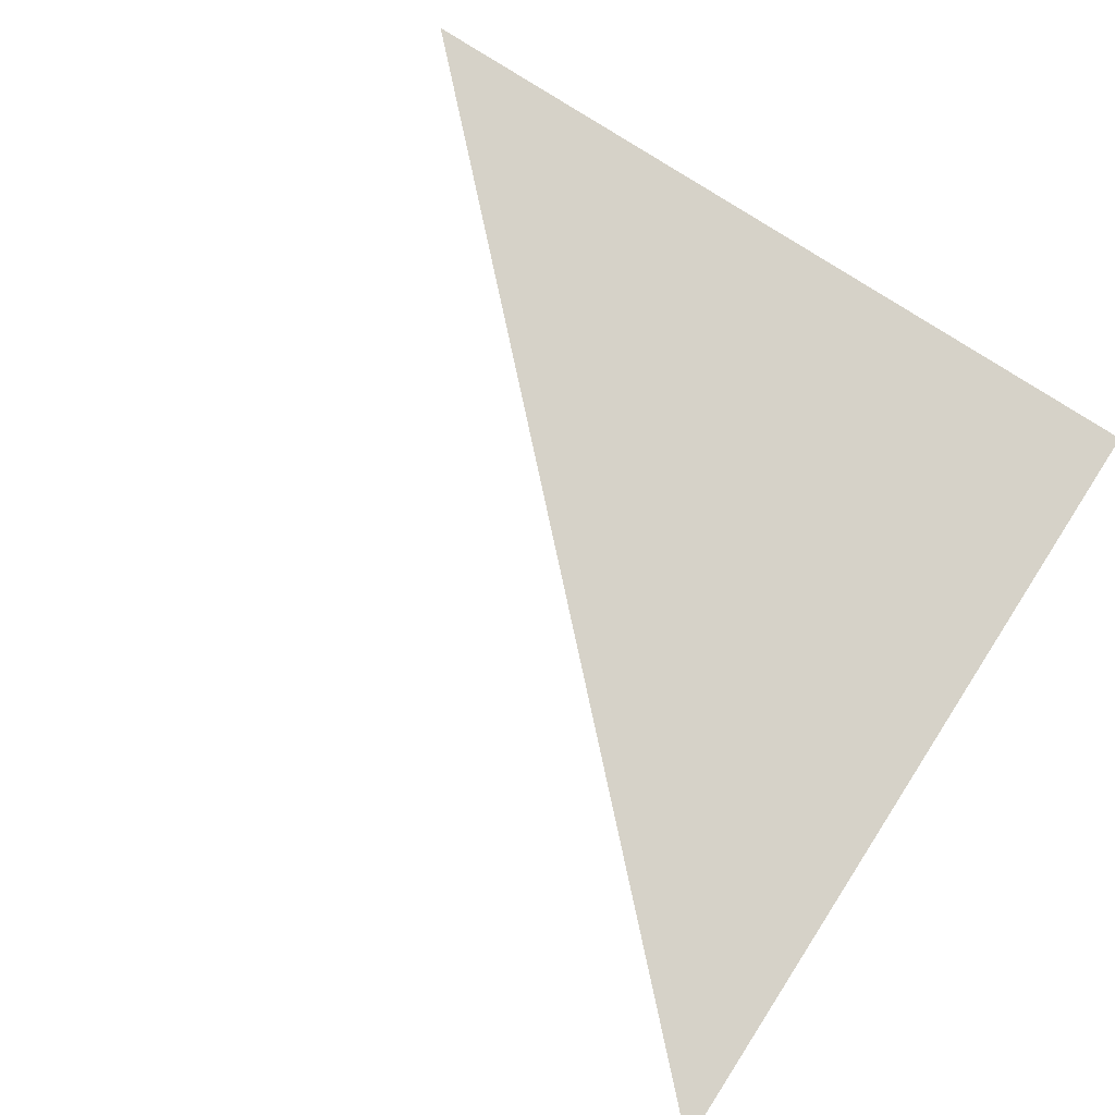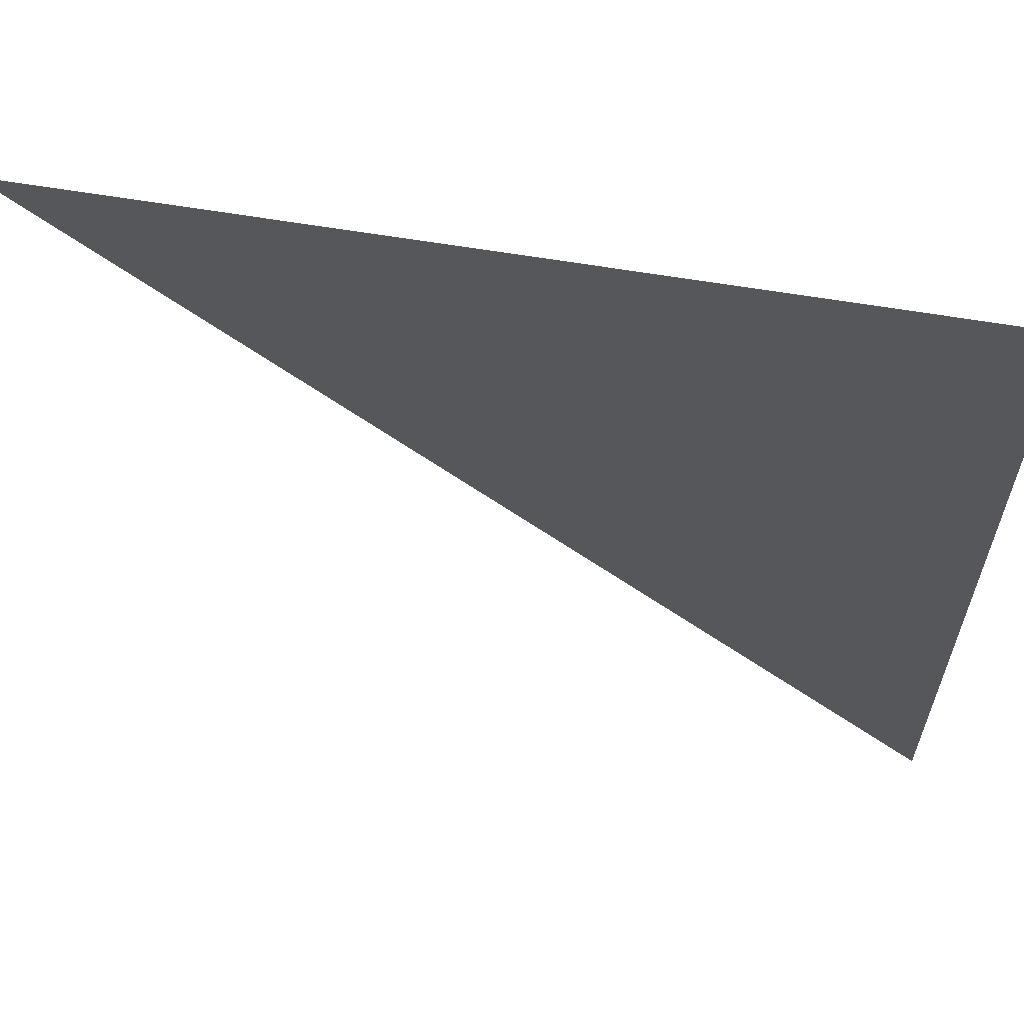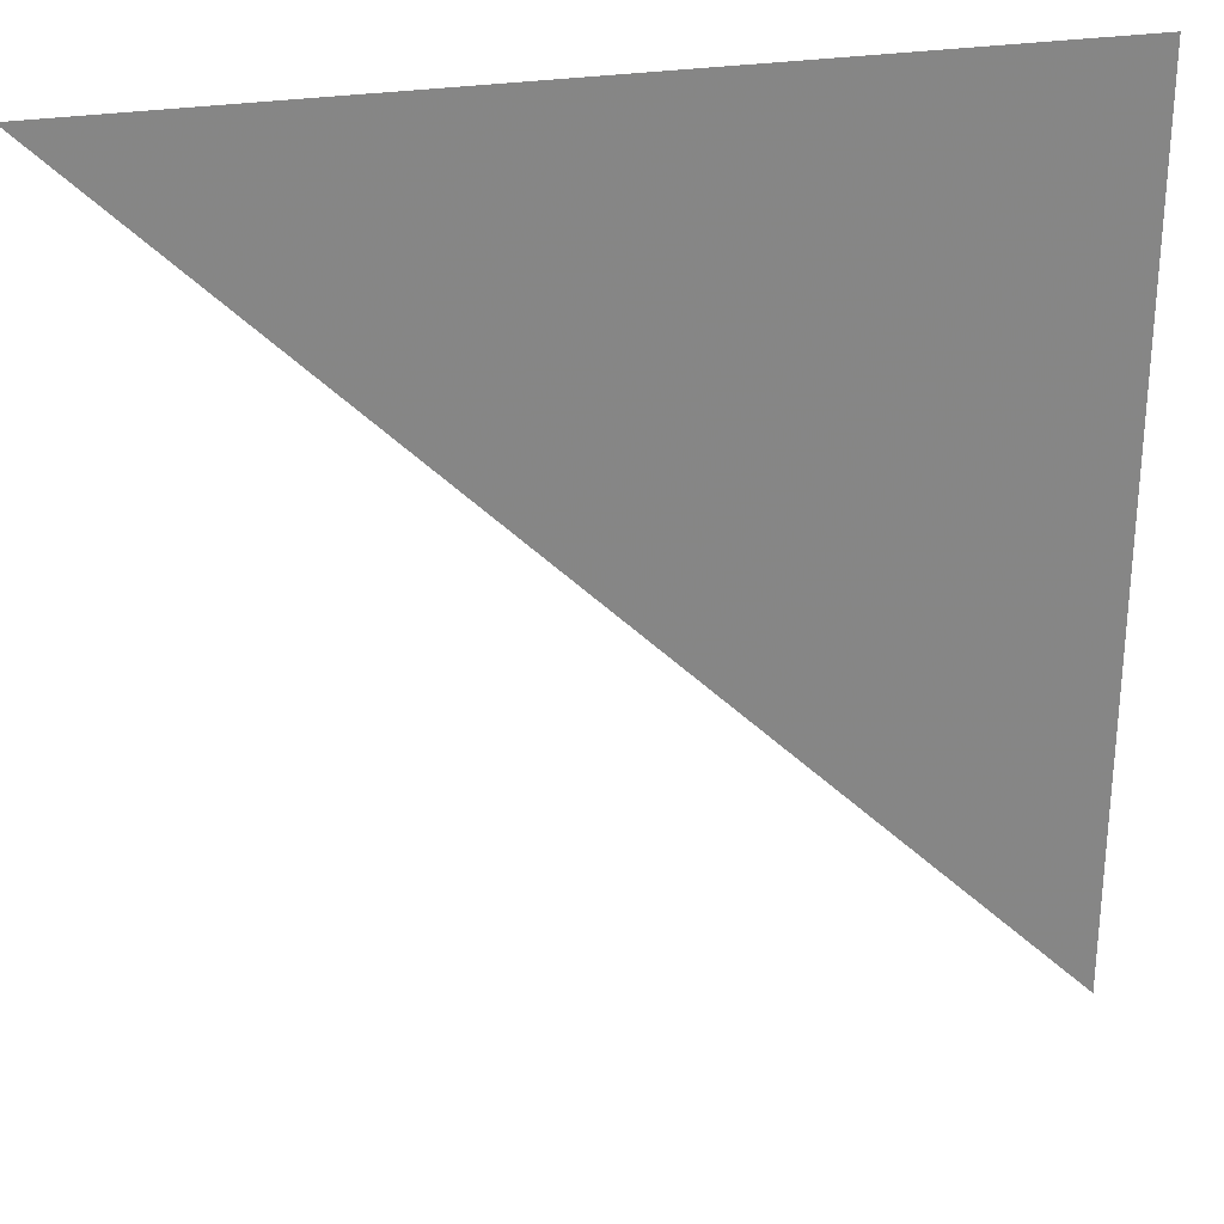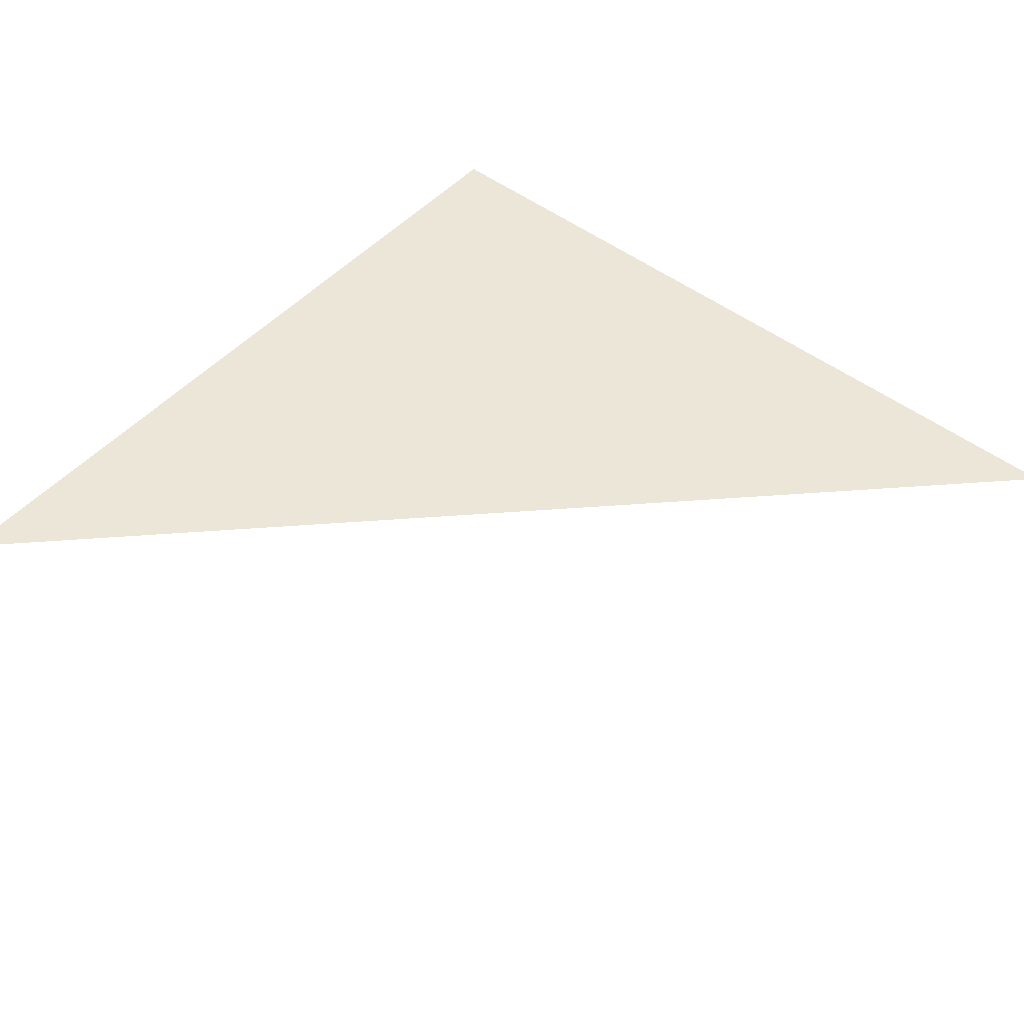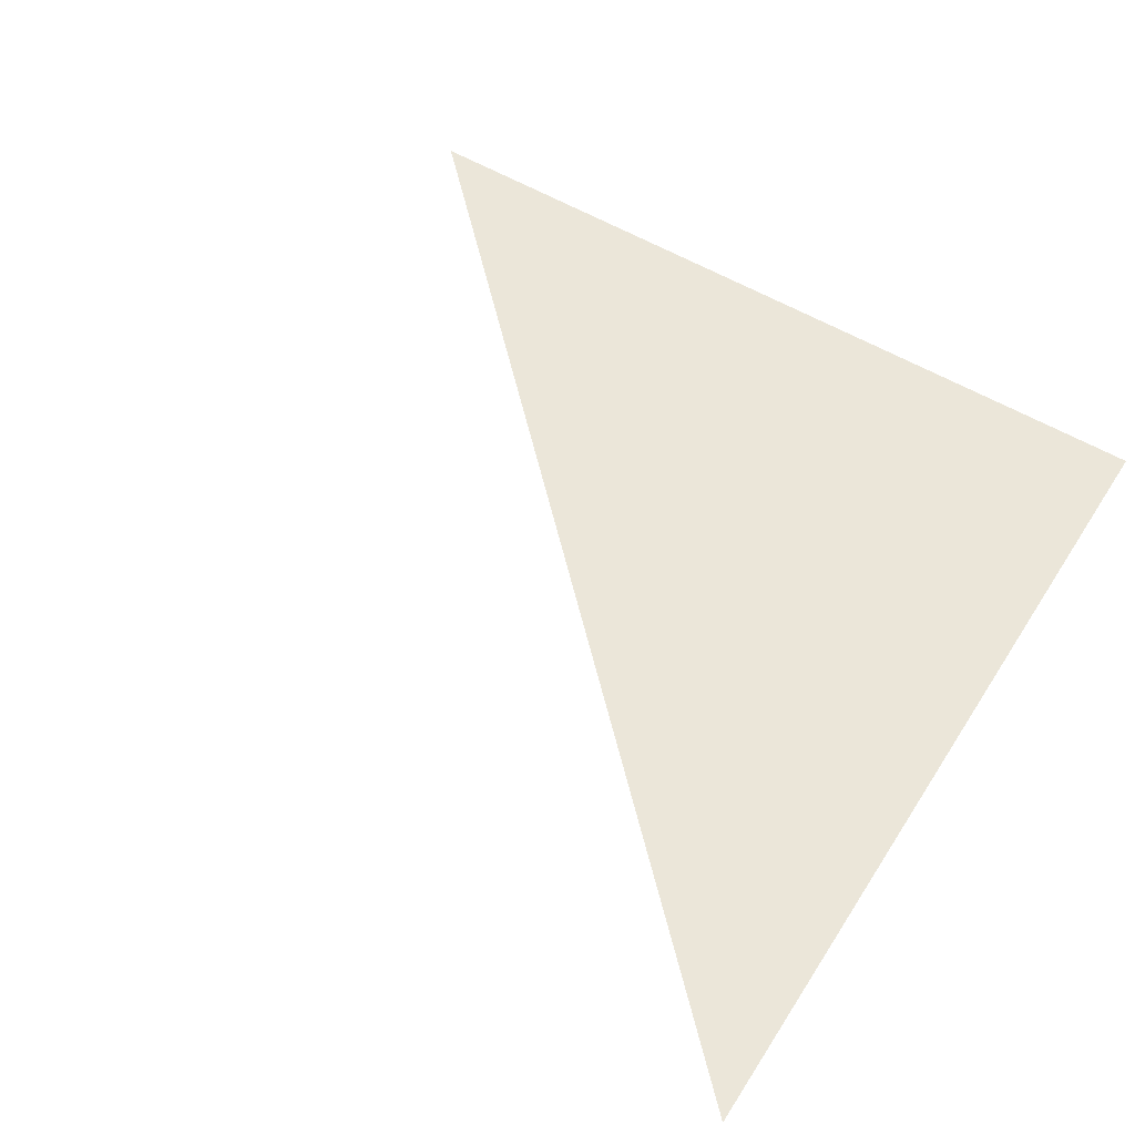
<metadata>
{"format":"obj","ext":"obj","renderer":"f3d","projection":"perspective","resolution":1024,"background":"white","views":[{"elev":78.3,"azim":122.8,"up":"+Z"},{"elev":62.3,"azim":-170.3,"up":"+Y"},{"elev":28.2,"azim":166.4,"up":"+Y"},{"elev":48.9,"azim":40.2,"up":"+Z"},{"elev":55.6,"azim":122.0,"up":"+Z"}]}
</metadata>
<code>
v -0.5 -0.3978 0
v -0.5 -0.2821 0
v -0.5 -0.1528 0
v -0.5 -0.009983 0
v -0.5 0.1464 0
v -0.5 0.5 0
v -0.4185 0.5 0
v -0.3165 0.5 0
v -0.194 0.5 0
v -0.05119 0.5 0
v 0.1121 0.5 0
v 0.5 0.5 0
v 0.4185 0.4185 0
v 0.3165 0.3165 0
v 0.194 0.194 0
v 0.05119 0.05119 0
v -0.1121 -0.1121 0
v -0.5 -0.5 0
v -0.5 -0.3978 0
f 6 5 7
f 4 7 5
f 3 7 4
f 2 7 3
f 1 7 2
f 18 7 1
f 17 7 18
f 8 7 17
f 9 8 17
f 10 9 17
f 16 10 17
f 11 10 16
f 15 11 16
f 12 11 15
f 14 12 15
f 13 12 14

</code>
